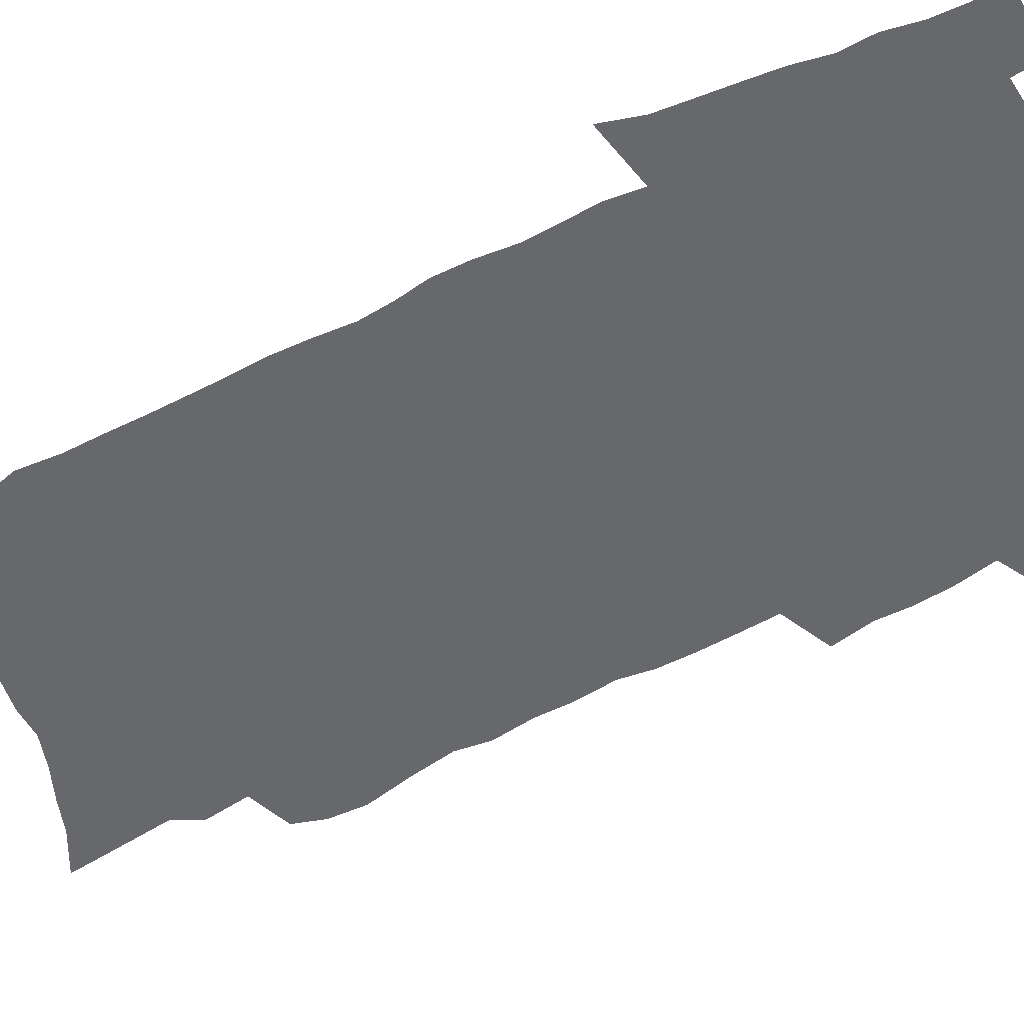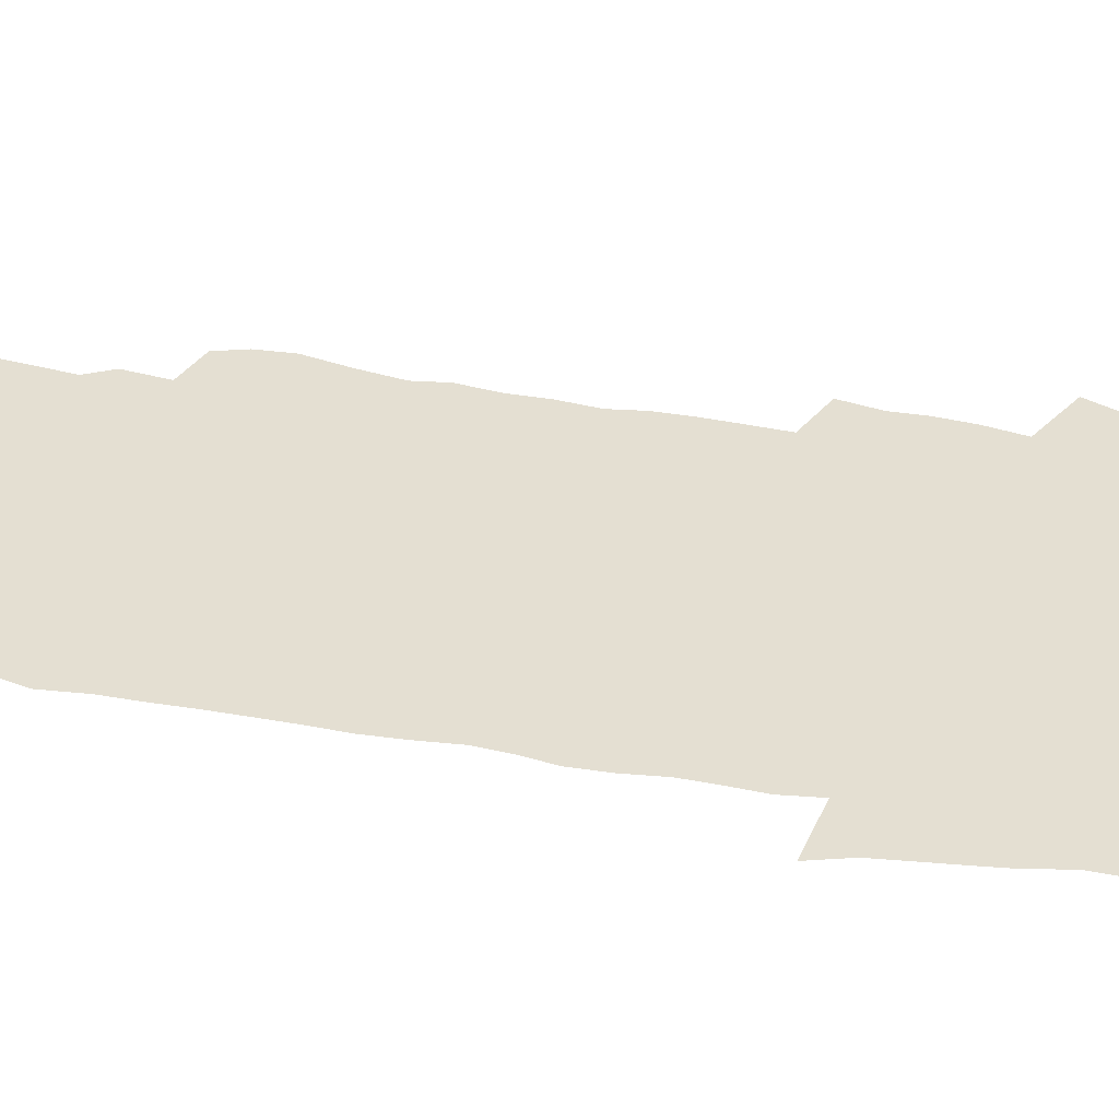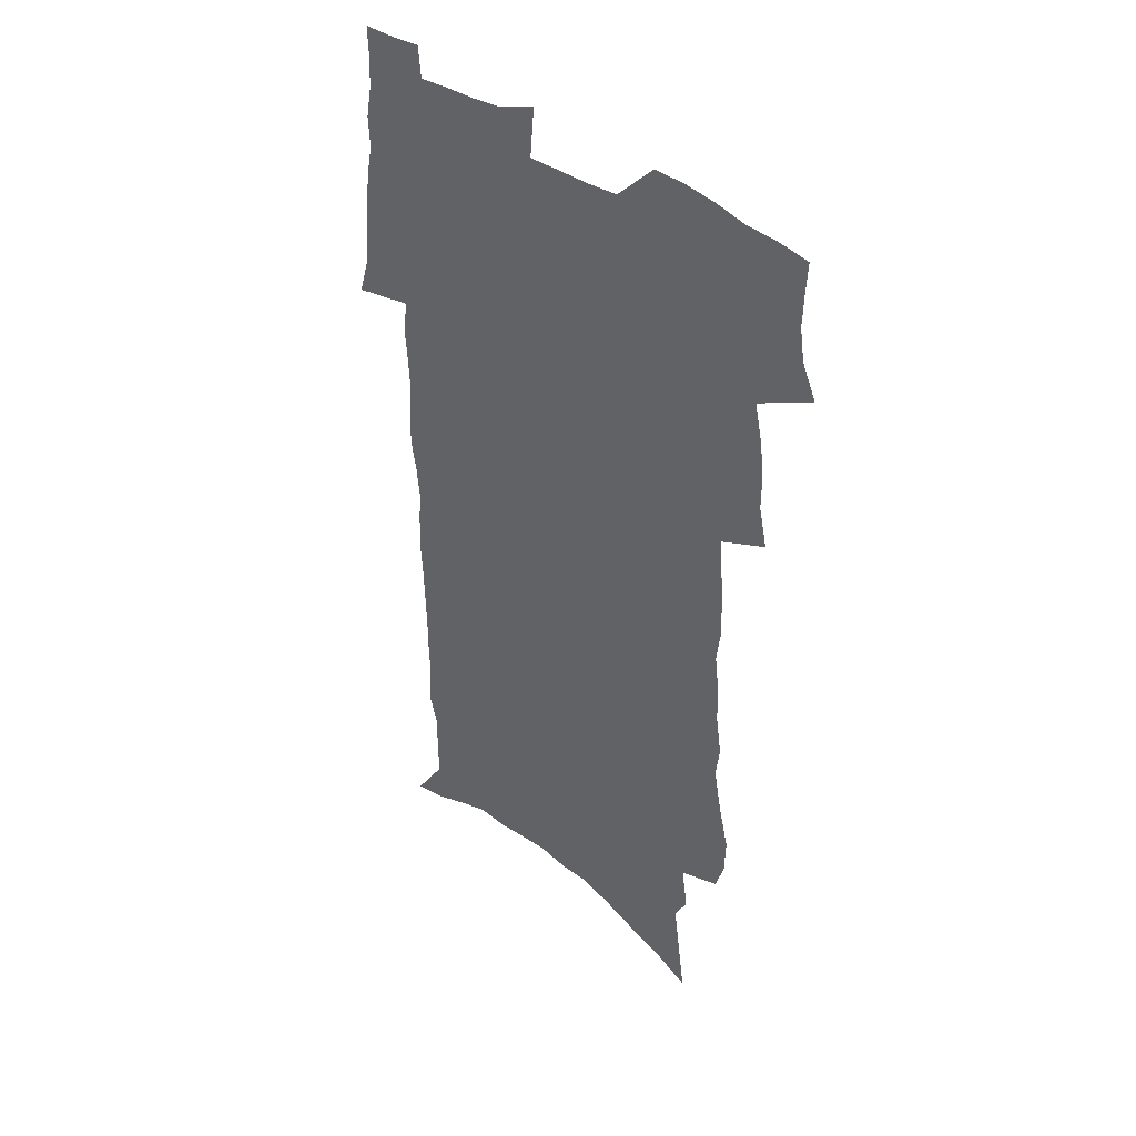
<metadata>
{"format":"obj","ext":"obj","renderer":"f3d","projection":"perspective","resolution":1024,"background":"white","views":[{"elev":-52.5,"azim":117.5,"up":"+Z"},{"elev":37.2,"azim":101.4,"up":"+Z"},{"elev":41.1,"azim":-138.1,"up":"+Y"}]}
</metadata>
<code>
v 475.4 519.4 0
v 482 534 0
v 484.1 548.2 0
v 483.7 562.3 0
v 482.9 576.5 0
v 492.4 440.4 0
v 496.3 458 0
v 496.2 472.8 0
v 498 488.7 0
v 501.6 505.8 0
v 502 519.7 0
v 500.2 534 0
v 500.3 548.1 0
v 500.8 561.7 0
v 496.8 578.9 0
v 505.9 231.3 0
v 501.9 244.8 0
v 501.4 261.1 0
v 506.2 281.7 0
v 509.9 301 0
v 508.1 315.6 0
v 510.8 333.8 0
v 511.1 349.9 0
v 513.2 367.6 0
v 511.4 382.1 0
v 511.8 398 0
v 512.9 414.4 0
v 514.2 430.9 0
v 512.9 445.5 0
v 514.5 461.4 0
v 512.6 475.3 0
v 515.2 491.3 0
v 516.4 506.2 0
v 516.7 520.3 0
v 514.3 534.8 0
v 516.7 548.7 0
v 514.5 563.6 0
v 511.5 579.7 0
v 521.8 146.8 0
v 524.7 168.6 0
v 528 193.3 0
v 522 205 0
v 524.9 224.7 0
v 526.5 243.4 0
v 529.7 263 0
v 530.2 279.6 0
v 529.9 295.1 0
v 530.7 311.6 0
v 530 326.7 0
v 530.5 342.7 0
v 530.5 358.2 0
v 531.3 374.3 0
v 531.1 389.4 0
v 530.6 404.2 0
v 530.2 419 0
v 531.6 435.1 0
v 530.8 449.3 0
v 531.7 464.4 0
v 530.6 478.4 0
v 532.6 493.6 0
v 531.3 507.4 0
v 531.1 521.4 0
v 531.5 535.4 0
v 530.8 549.6 0
v 528.5 565.3 0
v 525.3 582.9 0
v 540.6 156.9 0
v 537.9 169.9 0
v 544 201.3 0
v 542.8 217.1 0
v 543.1 234.2 0
v 545.9 253.8 0
v 546.6 270.4 0
v 546.9 286.4 0
v 547.6 302.9 0
v 546.8 317.3 0
v 546.3 332.4 0
v 549 350.7 0
v 547.8 364.1 0
v 547.6 379.1 0
v 547.6 394.1 0
v 546.8 408.3 0
v 546.7 422.9 0
v 545.9 437 0
v 546.5 451.9 0
v 546.9 466.5 0
v 547 480.7 0
v 547.1 494.6 0
v 546.9 508.3 0
v 547.3 522 0
v 546.7 535.5 0
v 546.2 548.9 0
v 542.7 566.6 0
v 539.4 584.8 0
v 554.8 162 0
v 557 184.8 0
v 559.2 207.4 0
v 560.4 226.3 0
v 561.9 244.8 0
v 562.1 260.7 0
v 561.7 275.6 0
v 562.1 291.5 0
v 561.8 306.5 0
v 561.5 321.4 0
v 561.6 337 0
v 561.6 351.4 0
v 562.4 367.6 0
v 562.3 382.4 0
v 561.7 396.5 0
v 562.6 412.1 0
v 561.9 425.7 0
v 561.7 439.9 0
v 561.5 454 0
v 561.9 468.3 0
v 562.1 482.2 0
v 561.8 495.6 0
v 561.6 509.1 0
v 561.3 522.5 0
v 561 535.8 0
v 559.9 549.8 0
v 557.4 566.3 0
v 554 585.3 0
v 570.2 168.5 0
v 572 189.9 0
v 574.6 214.6 0
v 575.2 231.7 0
v 575.4 247.7 0
v 575.8 263.6 0
v 576 279.6 0
v 575.6 294 0
v 575.4 308.9 0
v 575.7 324.8 0
v 576 340.1 0
v 576.3 355 0
v 577 371.3 0
v 576.4 385 0
v 575.4 398.2 0
v 576 413.2 0
v 575.4 426.7 0
v 576.2 442.2 0
v 575.8 455.6 0
v 575.7 469.2 0
v 575.6 482.8 0
v 575.4 496.1 0
v 575.5 509.6 0
v 575.4 522.9 0
v 575.2 536 0
v 573.8 550.6 0
v 571.5 567.3 0
v 585 173.4 0
v 585.1 187.9 0
v 587.5 214.9 0
v 588.6 234.7 0
v 589 251 0
v 588.6 264.5 0
v 589.1 281.5 0
v 588.8 295.9 0
v 588.9 311.3 0
v 589.4 327.5 0
v 589.3 341.6 0
v 589.1 354.4 0
v 589.9 372.6 0
v 590.2 387.3 0
v 589.5 400.4 0
v 589.3 414.2 0
v 588.5 427 0
v 589.3 442.7 0
v 589.4 456.5 0
v 589.3 469.9 0
v 589.3 483.4 0
v 589.3 496.8 0
v 589.4 510.2 0
v 588.9 523.3 0
v 588.6 536.5 0
v 587.8 550.7 0
v 586.5 566.2 0
v 598.7 173.3 0
v 599.7 194.5 0
v 600.7 216.1 0
v 601.4 235.9 0
v 601.6 251.7 0
v 601.4 265.2 0
v 602 282.7 0
v 601.9 297.1 0
v 602.1 313 0
v 602.2 327.3 0
v 602.3 341.7 0
v 602.7 357.1 0
v 602.7 371.8 0
v 602.8 388.1 0
v 602.8 401.4 0
v 602.6 415.3 0
v 602.4 428.9 0
v 602.6 442.8 0
v 602.8 457.3 0
v 602.9 470.8 0
v 602.7 483.8 0
v 602.8 497.4 0
v 602.8 510.6 0
v 602.5 523.6 0
v 602 537.3 0
v 601.7 550.9 0
v 600.8 566 0
v 612.6 175.8 0
v 613.4 197.8 0
v 613.7 215.4 0
v 614.1 235.2 0
v 614.3 252.3 0
v 614.5 267.2 0
v 615 281.8 0
v 615 298.3 0
v 615 313.2 0
v 615 328.6 0
v 615.2 340.8 0
v 615.8 358.9 0
v 615.7 373.1 0
v 615.9 386.8 0
v 615.8 401.8 0
v 615.7 415.3 0
v 615.8 429.7 0
v 615.8 443 0
v 615.8 457.7 0
v 615.9 470.8 0
v 615.9 484 0
v 616 497.4 0
v 615.9 510.7 0
v 615.9 523.8 0
v 615.9 536.9 0
v 615.5 551 0
v 615.1 565.6 0
v 613.1 588.3 0
v 626.3 174.8 0
v 626.6 197.7 0
v 626.8 217.2 0
v 627 234 0
v 627.3 250.1 0
v 627.4 265.5 0
v 628.4 279.6 0
v 627.8 298.6 0
v 627.9 313.4 0
v 628.2 327.6 0
v 628.5 344 0
v 628.6 359 0
v 628.7 373.1 0
v 628.9 386.9 0
v 628.8 401.5 0
v 628.9 415.3 0
v 629.2 429 0
v 629.1 443.2 0
v 629.2 457 0
v 629.1 470.6 0
v 629.1 484 0
v 629.6 497.1 0
v 629.2 510.8 0
v 629.4 523.9 0
v 629.3 537.2 0
v 629.3 550.9 0
v 629.3 566.2 0
v 630.2 581.6 0
v 640 173.1 0
v 640.2 194.8 0
v 639.9 215.9 0
v 639.9 233.2 0
v 640.8 247.4 0
v 641.8 261.1 0
v 641.5 279.3 0
v 641.4 295.4 0
v 641 311.8 0
v 641.8 325.5 0
v 641.4 342.9 0
v 641.6 357.5 0
v 641.7 372.1 0
v 642.1 385.9 0
v 642.5 399.9 0
v 642.5 414.3 0
v 642.4 428.6 0
v 642.8 442.2 0
v 642.8 456.1 0
v 642.8 470 0
v 643.1 483.4 0
v 643 497 0
v 643.4 510.3 0
v 642.9 524.1 0
v 642.9 537.3 0
v 643.2 551.1 0
v 643.6 566.3 0
v 644.8 579.9 0
v 653.7 174.3 0
v 654.1 192 0
v 653.4 212.6 0
v 653.6 229.6 0
v 654.4 245.1 0
v 654.4 261.9 0
v 655.6 276.1 0
v 654.9 293.4 0
v 655.3 308.5 0
v 654.8 325 0
v 655.6 339.4 0
v 655.9 354.2 0
v 655.7 369.4 0
v 655.4 384.5 0
v 656.4 398.2 0
v 656.4 412.7 0
v 656.4 427.1 0
v 656.6 441.1 0
v 656.7 455.2 0
v 657 468.9 0
v 657.1 482.8 0
v 656.5 496.9 0
v 657 510.2 0
v 656.8 523.8 0
v 657.1 537.4 0
v 657.2 551 0
v 657.8 565 0
v 658.8 579.3 0
v 668.5 168.8 0
v 669.7 184.9 0
v 668.8 205.6 0
v 668.7 223.5 0
v 669.5 239.7 0
v 669.6 256.2 0
v 670 272.1 0
v 669.5 288.9 0
v 669.8 304.6 0
v 669.2 321.2 0
v 669.7 336.1 0
v 670.2 351 0
v 670 366.4 0
v 671 380.5 0
v 673 394 0
v 671.6 409.9 0
v 672.2 424.1 0
v 671.5 439 0
v 672.3 453 0
v 672.3 467.3 0
v 672.6 481.3 0
v 672.2 495.6 0
v 671 509.8 0
v 671.9 523.4 0
v 670.5 537.6 0
v 671 550.6 0
v 671.5 563.8 0
v 672.7 578.1 0
v 673.9 592 0
v 684.2 162.4 0
v 683.6 182.8 0
v 683.6 200.4 0
v 683.8 217.8 0
v 687.3 231.1 0
v 686 249.4 0
v 686.5 265.3 0
v 686.5 281.7 0
v 686.9 297.5 0
v 687.4 313.2 0
v 688.2 328.4 0
v 687.8 344.5 0
v 686.7 361.1 0
v 688.1 375.4 0
v 690.4 389.2 0
v 690.3 404.5 0
v 688.8 420.6 0
v 689.5 435.1 0
v 690.5 449.4 0
v 688.9 464.9 0
v 690.1 479.1 0
v 691 493.2 0
v 688.2 508.3 0
v 688.3 522.3 0
v 686.3 536.7 0
v 685.4 550.3 0
v 685 563.5 0
v 686.5 576.9 0
v 687.7 590.8 0
v 698.5 159.6 0
v 716.4 459.7 0
v 711.6 476.1 0
v 710.2 490.9 0
v 708.9 505.7 0
v 707.4 520.2 0
v 704.5 535.2 0
v 705.1 549.1 0
v 702.5 563.3 0
v 701.8 576.9 0
v 702.3 590.5 0
f 10 11 1
f 1 11 2
f 11 12 2
f 2 12 3
f 12 13 3
f 3 13 4
f 13 14 4
f 4 14 5
f 14 15 5
f 28 29 6
f 6 29 7
f 29 30 7
f 7 30 8
f 30 31 8
f 8 31 9
f 31 32 9
f 9 32 10
f 32 33 10
f 10 33 11
f 33 34 11
f 11 34 12
f 34 35 12
f 12 35 13
f 35 36 13
f 13 36 14
f 36 37 14
f 14 37 15
f 37 38 15
f 43 44 16
f 16 44 17
f 44 45 17
f 17 45 18
f 45 46 18
f 18 46 19
f 46 47 19
f 19 47 20
f 47 48 20
f 20 48 21
f 48 49 21
f 21 49 22
f 49 50 22
f 22 50 23
f 50 51 23
f 23 51 24
f 51 52 24
f 24 52 25
f 52 53 25
f 25 53 26
f 53 54 26
f 26 54 27
f 54 55 27
f 27 55 28
f 55 56 28
f 28 56 29
f 56 57 29
f 29 57 30
f 57 58 30
f 30 58 31
f 58 59 31
f 31 59 32
f 59 60 32
f 32 60 33
f 60 61 33
f 33 61 34
f 61 62 34
f 34 62 35
f 62 63 35
f 35 63 36
f 63 64 36
f 36 64 37
f 64 65 37
f 37 65 38
f 65 66 38
f 39 67 40
f 67 68 40
f 40 68 41
f 68 69 41
f 41 69 42
f 69 70 42
f 42 70 43
f 70 71 43
f 43 71 44
f 71 72 44
f 44 72 45
f 72 73 45
f 45 73 46
f 73 74 46
f 46 74 47
f 74 75 47
f 47 75 48
f 75 76 48
f 48 76 49
f 76 77 49
f 49 77 50
f 77 78 50
f 50 78 51
f 78 79 51
f 51 79 52
f 79 80 52
f 52 80 53
f 80 81 53
f 53 81 54
f 81 82 54
f 54 82 55
f 82 83 55
f 55 83 56
f 83 84 56
f 56 84 57
f 84 85 57
f 57 85 58
f 85 86 58
f 58 86 59
f 86 87 59
f 59 87 60
f 87 88 60
f 60 88 61
f 88 89 61
f 61 89 62
f 89 90 62
f 62 90 63
f 90 91 63
f 63 91 64
f 91 92 64
f 64 92 65
f 92 93 65
f 65 93 66
f 93 94 66
f 67 95 68
f 95 96 68
f 68 96 69
f 96 97 69
f 69 97 70
f 97 98 70
f 70 98 71
f 98 99 71
f 71 99 72
f 99 100 72
f 72 100 73
f 100 101 73
f 73 101 74
f 101 102 74
f 74 102 75
f 102 103 75
f 75 103 76
f 103 104 76
f 76 104 77
f 104 105 77
f 77 105 78
f 105 106 78
f 78 106 79
f 106 107 79
f 79 107 80
f 107 108 80
f 80 108 81
f 108 109 81
f 81 109 82
f 109 110 82
f 82 110 83
f 110 111 83
f 83 111 84
f 111 112 84
f 84 112 85
f 112 113 85
f 85 113 86
f 113 114 86
f 86 114 87
f 114 115 87
f 87 115 88
f 115 116 88
f 88 116 89
f 116 117 89
f 89 117 90
f 117 118 90
f 90 118 91
f 118 119 91
f 91 119 92
f 119 120 92
f 92 120 93
f 120 121 93
f 93 121 94
f 121 122 94
f 95 123 96
f 123 124 96
f 96 124 97
f 124 125 97
f 97 125 98
f 125 126 98
f 98 126 99
f 126 127 99
f 99 127 100
f 127 128 100
f 100 128 101
f 128 129 101
f 101 129 102
f 129 130 102
f 102 130 103
f 130 131 103
f 103 131 104
f 131 132 104
f 104 132 105
f 132 133 105
f 105 133 106
f 133 134 106
f 106 134 107
f 134 135 107
f 107 135 108
f 135 136 108
f 108 136 109
f 136 137 109
f 109 137 110
f 137 138 110
f 110 138 111
f 138 139 111
f 111 139 112
f 139 140 112
f 112 140 113
f 140 141 113
f 113 141 114
f 141 142 114
f 114 142 115
f 142 143 115
f 115 143 116
f 143 144 116
f 116 144 117
f 144 145 117
f 117 145 118
f 145 146 118
f 118 146 119
f 146 147 119
f 119 147 120
f 147 148 120
f 120 148 121
f 148 149 121
f 121 149 122
f 123 150 124
f 150 151 124
f 124 151 125
f 151 152 125
f 125 152 126
f 152 153 126
f 126 153 127
f 153 154 127
f 127 154 128
f 154 155 128
f 128 155 129
f 155 156 129
f 129 156 130
f 156 157 130
f 130 157 131
f 157 158 131
f 131 158 132
f 158 159 132
f 132 159 133
f 159 160 133
f 133 160 134
f 160 161 134
f 134 161 135
f 161 162 135
f 135 162 136
f 162 163 136
f 136 163 137
f 163 164 137
f 137 164 138
f 164 165 138
f 138 165 139
f 165 166 139
f 139 166 140
f 166 167 140
f 140 167 141
f 167 168 141
f 141 168 142
f 168 169 142
f 142 169 143
f 169 170 143
f 143 170 144
f 170 171 144
f 144 171 145
f 171 172 145
f 145 172 146
f 172 173 146
f 146 173 147
f 173 174 147
f 147 174 148
f 174 175 148
f 148 175 149
f 175 176 149
f 150 177 151
f 177 178 151
f 151 178 152
f 178 179 152
f 152 179 153
f 179 180 153
f 153 180 154
f 180 181 154
f 154 181 155
f 181 182 155
f 155 182 156
f 182 183 156
f 156 183 157
f 183 184 157
f 157 184 158
f 184 185 158
f 158 185 159
f 185 186 159
f 159 186 160
f 186 187 160
f 160 187 161
f 187 188 161
f 161 188 162
f 188 189 162
f 162 189 163
f 189 190 163
f 163 190 164
f 190 191 164
f 164 191 165
f 191 192 165
f 165 192 166
f 192 193 166
f 166 193 167
f 193 194 167
f 167 194 168
f 194 195 168
f 168 195 169
f 195 196 169
f 169 196 170
f 196 197 170
f 170 197 171
f 197 198 171
f 171 198 172
f 198 199 172
f 172 199 173
f 199 200 173
f 173 200 174
f 200 201 174
f 174 201 175
f 201 202 175
f 175 202 176
f 202 203 176
f 177 204 178
f 204 205 178
f 178 205 179
f 205 206 179
f 179 206 180
f 206 207 180
f 180 207 181
f 207 208 181
f 181 208 182
f 208 209 182
f 182 209 183
f 209 210 183
f 183 210 184
f 210 211 184
f 184 211 185
f 211 212 185
f 185 212 186
f 212 213 186
f 186 213 187
f 213 214 187
f 187 214 188
f 214 215 188
f 188 215 189
f 215 216 189
f 189 216 190
f 216 217 190
f 190 217 191
f 217 218 191
f 191 218 192
f 218 219 192
f 192 219 193
f 219 220 193
f 193 220 194
f 220 221 194
f 194 221 195
f 221 222 195
f 195 222 196
f 222 223 196
f 196 223 197
f 223 224 197
f 197 224 198
f 224 225 198
f 198 225 199
f 225 226 199
f 199 226 200
f 226 227 200
f 200 227 201
f 227 228 201
f 201 228 202
f 228 229 202
f 202 229 203
f 229 230 203
f 204 232 205
f 232 233 205
f 205 233 206
f 233 234 206
f 206 234 207
f 234 235 207
f 207 235 208
f 235 236 208
f 208 236 209
f 236 237 209
f 209 237 210
f 237 238 210
f 210 238 211
f 238 239 211
f 211 239 212
f 239 240 212
f 212 240 213
f 240 241 213
f 213 241 214
f 241 242 214
f 214 242 215
f 242 243 215
f 215 243 216
f 243 244 216
f 216 244 217
f 244 245 217
f 217 245 218
f 245 246 218
f 218 246 219
f 246 247 219
f 219 247 220
f 247 248 220
f 220 248 221
f 248 249 221
f 221 249 222
f 249 250 222
f 222 250 223
f 250 251 223
f 223 251 224
f 251 252 224
f 224 252 225
f 252 253 225
f 225 253 226
f 253 254 226
f 226 254 227
f 254 255 227
f 227 255 228
f 255 256 228
f 228 256 229
f 256 257 229
f 229 257 230
f 257 258 230
f 230 258 231
f 258 259 231
f 232 260 233
f 260 261 233
f 233 261 234
f 261 262 234
f 234 262 235
f 262 263 235
f 235 263 236
f 263 264 236
f 236 264 237
f 264 265 237
f 237 265 238
f 265 266 238
f 238 266 239
f 266 267 239
f 239 267 240
f 267 268 240
f 240 268 241
f 268 269 241
f 241 269 242
f 269 270 242
f 242 270 243
f 270 271 243
f 243 271 244
f 271 272 244
f 244 272 245
f 272 273 245
f 245 273 246
f 273 274 246
f 246 274 247
f 274 275 247
f 247 275 248
f 275 276 248
f 248 276 249
f 276 277 249
f 249 277 250
f 277 278 250
f 250 278 251
f 278 279 251
f 251 279 252
f 279 280 252
f 252 280 253
f 280 281 253
f 253 281 254
f 281 282 254
f 254 282 255
f 282 283 255
f 255 283 256
f 283 284 256
f 256 284 257
f 284 285 257
f 257 285 258
f 285 286 258
f 258 286 259
f 286 287 259
f 260 288 261
f 288 289 261
f 261 289 262
f 289 290 262
f 262 290 263
f 290 291 263
f 263 291 264
f 291 292 264
f 264 292 265
f 292 293 265
f 265 293 266
f 293 294 266
f 266 294 267
f 294 295 267
f 267 295 268
f 295 296 268
f 268 296 269
f 296 297 269
f 269 297 270
f 297 298 270
f 270 298 271
f 298 299 271
f 271 299 272
f 299 300 272
f 272 300 273
f 300 301 273
f 273 301 274
f 301 302 274
f 274 302 275
f 302 303 275
f 275 303 276
f 303 304 276
f 276 304 277
f 304 305 277
f 277 305 278
f 305 306 278
f 278 306 279
f 306 307 279
f 279 307 280
f 307 308 280
f 280 308 281
f 308 309 281
f 281 309 282
f 309 310 282
f 282 310 283
f 310 311 283
f 283 311 284
f 311 312 284
f 284 312 285
f 312 313 285
f 285 313 286
f 313 314 286
f 286 314 287
f 314 315 287
f 288 316 289
f 316 317 289
f 289 317 290
f 317 318 290
f 290 318 291
f 318 319 291
f 291 319 292
f 319 320 292
f 292 320 293
f 320 321 293
f 293 321 294
f 321 322 294
f 294 322 295
f 322 323 295
f 295 323 296
f 323 324 296
f 296 324 297
f 324 325 297
f 297 325 298
f 325 326 298
f 298 326 299
f 326 327 299
f 299 327 300
f 327 328 300
f 300 328 301
f 328 329 301
f 301 329 302
f 329 330 302
f 302 330 303
f 330 331 303
f 303 331 304
f 331 332 304
f 304 332 305
f 332 333 305
f 305 333 306
f 333 334 306
f 306 334 307
f 334 335 307
f 307 335 308
f 335 336 308
f 308 336 309
f 336 337 309
f 309 337 310
f 337 338 310
f 310 338 311
f 338 339 311
f 311 339 312
f 339 340 312
f 312 340 313
f 340 341 313
f 313 341 314
f 341 342 314
f 314 342 315
f 342 343 315
f 316 345 317
f 345 346 317
f 317 346 318
f 346 347 318
f 318 347 319
f 347 348 319
f 319 348 320
f 348 349 320
f 320 349 321
f 349 350 321
f 321 350 322
f 350 351 322
f 322 351 323
f 351 352 323
f 323 352 324
f 352 353 324
f 324 353 325
f 353 354 325
f 325 354 326
f 354 355 326
f 326 355 327
f 355 356 327
f 327 356 328
f 356 357 328
f 328 357 329
f 357 358 329
f 329 358 330
f 358 359 330
f 330 359 331
f 359 360 331
f 331 360 332
f 360 361 332
f 332 361 333
f 361 362 333
f 333 362 334
f 362 363 334
f 334 363 335
f 363 364 335
f 335 364 336
f 364 365 336
f 336 365 337
f 365 366 337
f 337 366 338
f 366 367 338
f 338 367 339
f 367 368 339
f 339 368 340
f 368 369 340
f 340 369 341
f 369 370 341
f 341 370 342
f 370 371 342
f 342 371 343
f 371 372 343
f 343 372 344
f 372 373 344
f 345 374 346
f 364 375 365
f 375 376 365
f 365 376 366
f 376 377 366
f 366 377 367
f 377 378 367
f 367 378 368
f 378 379 368
f 368 379 369
f 379 380 369
f 369 380 370
f 380 381 370
f 370 381 371
f 381 382 371
f 371 382 372
f 382 383 372
f 372 383 373
f 383 384 373

</code>
